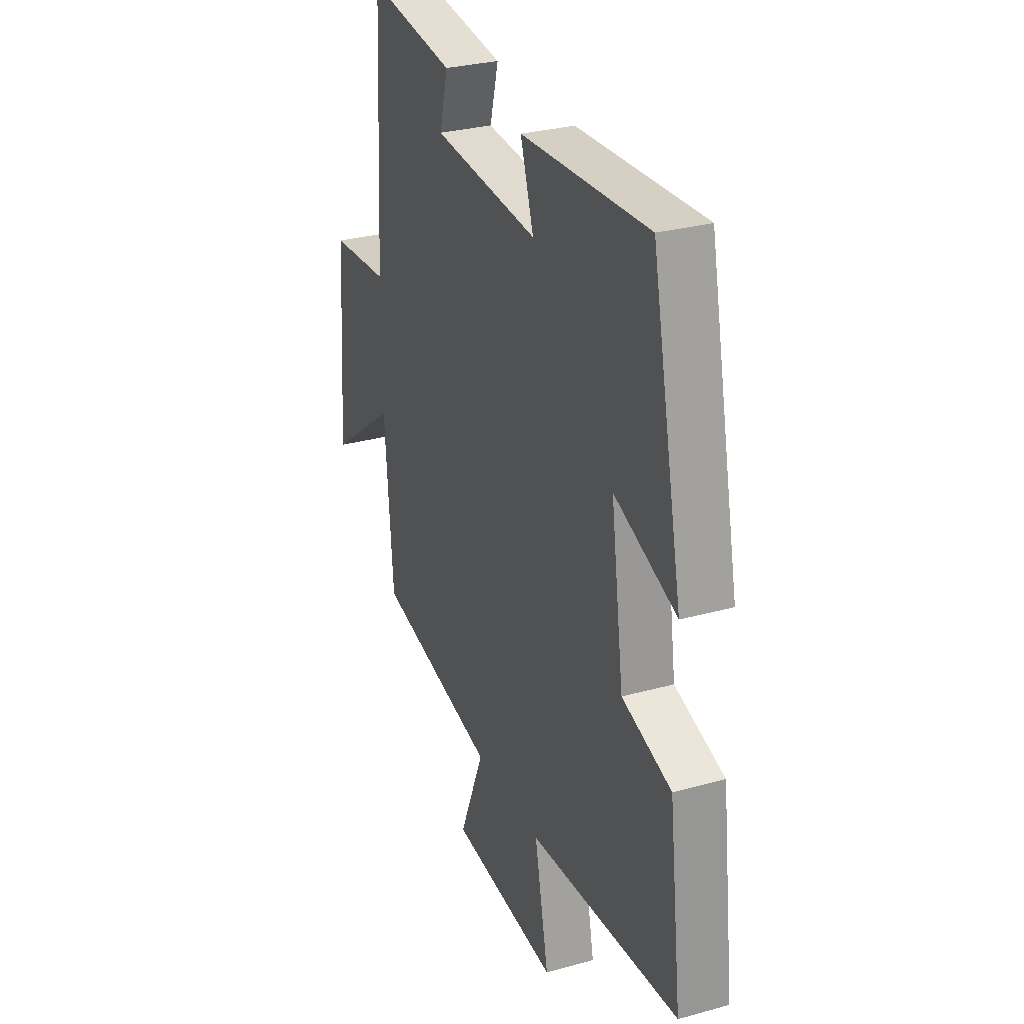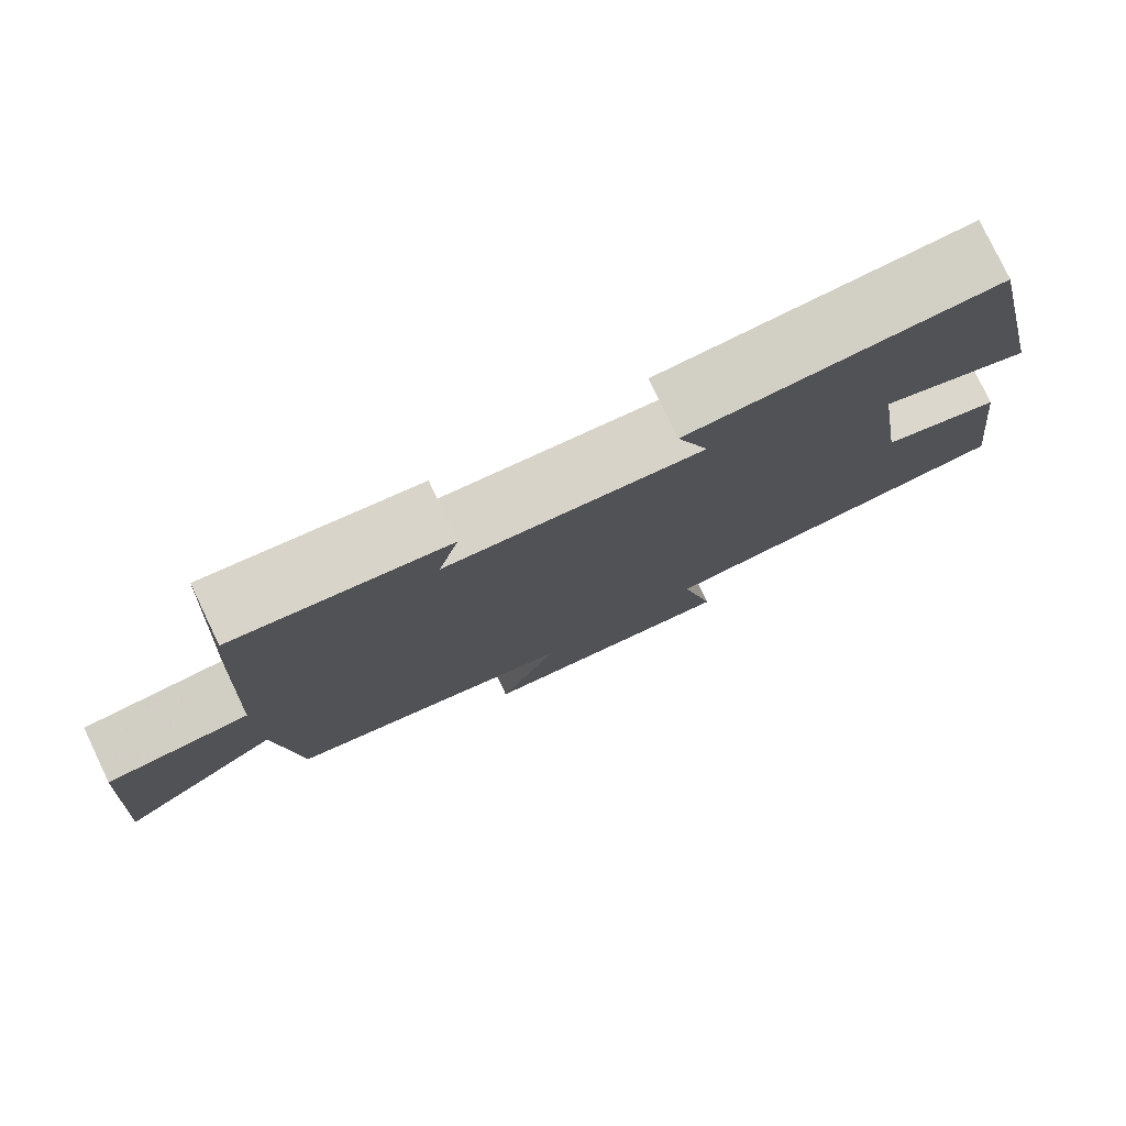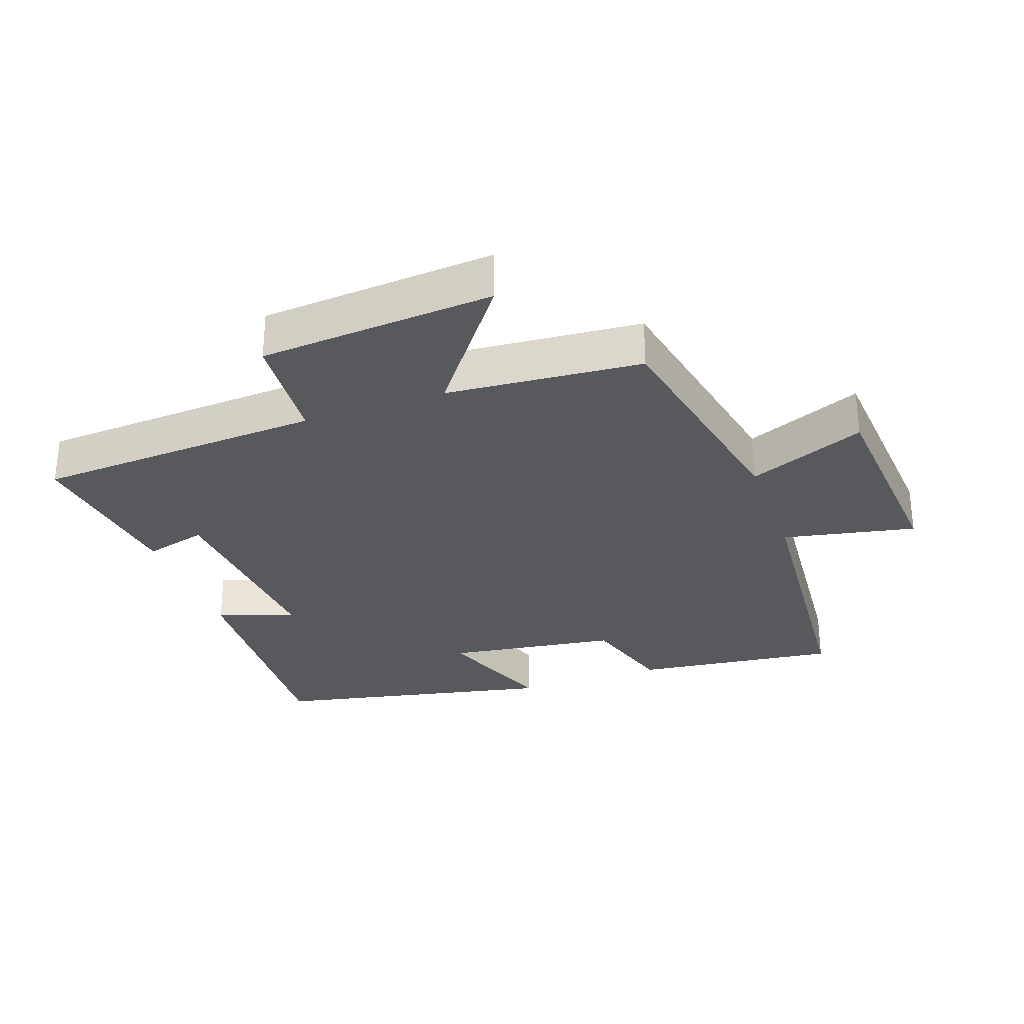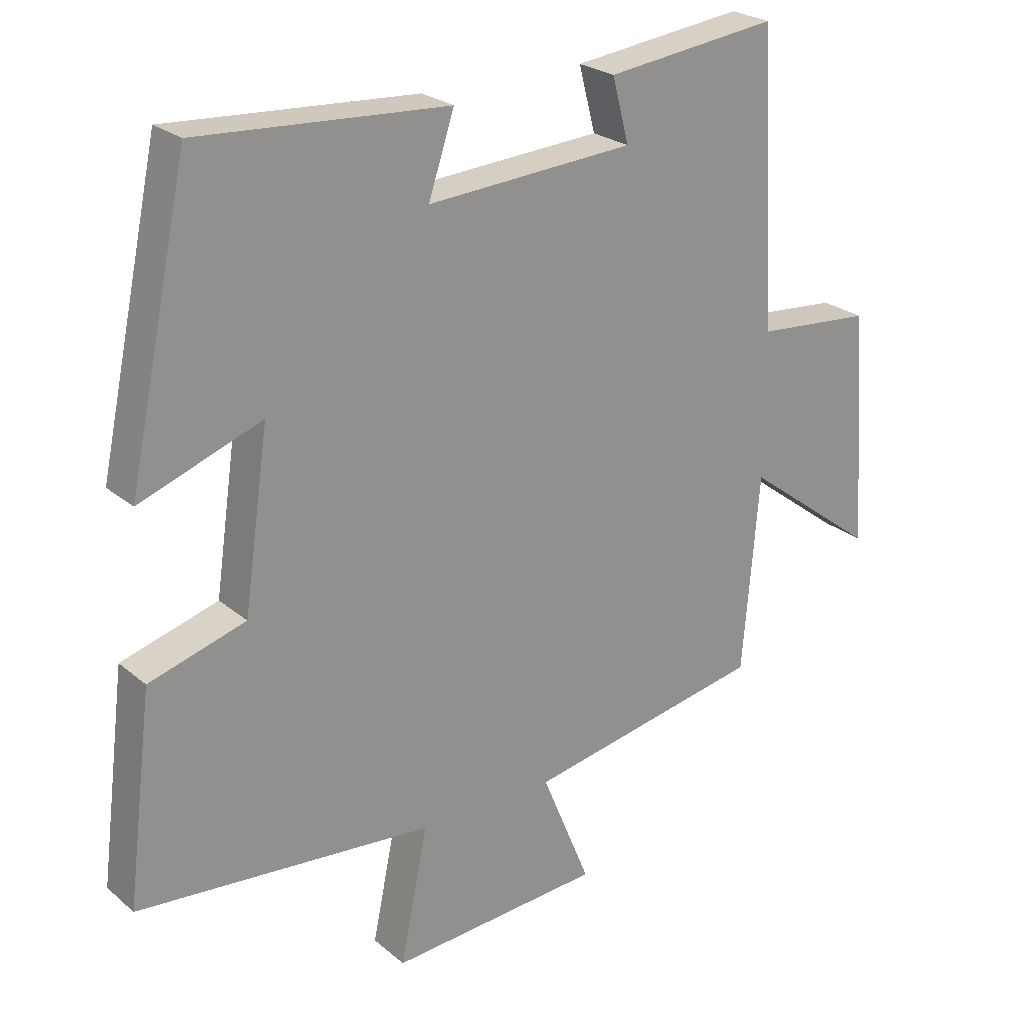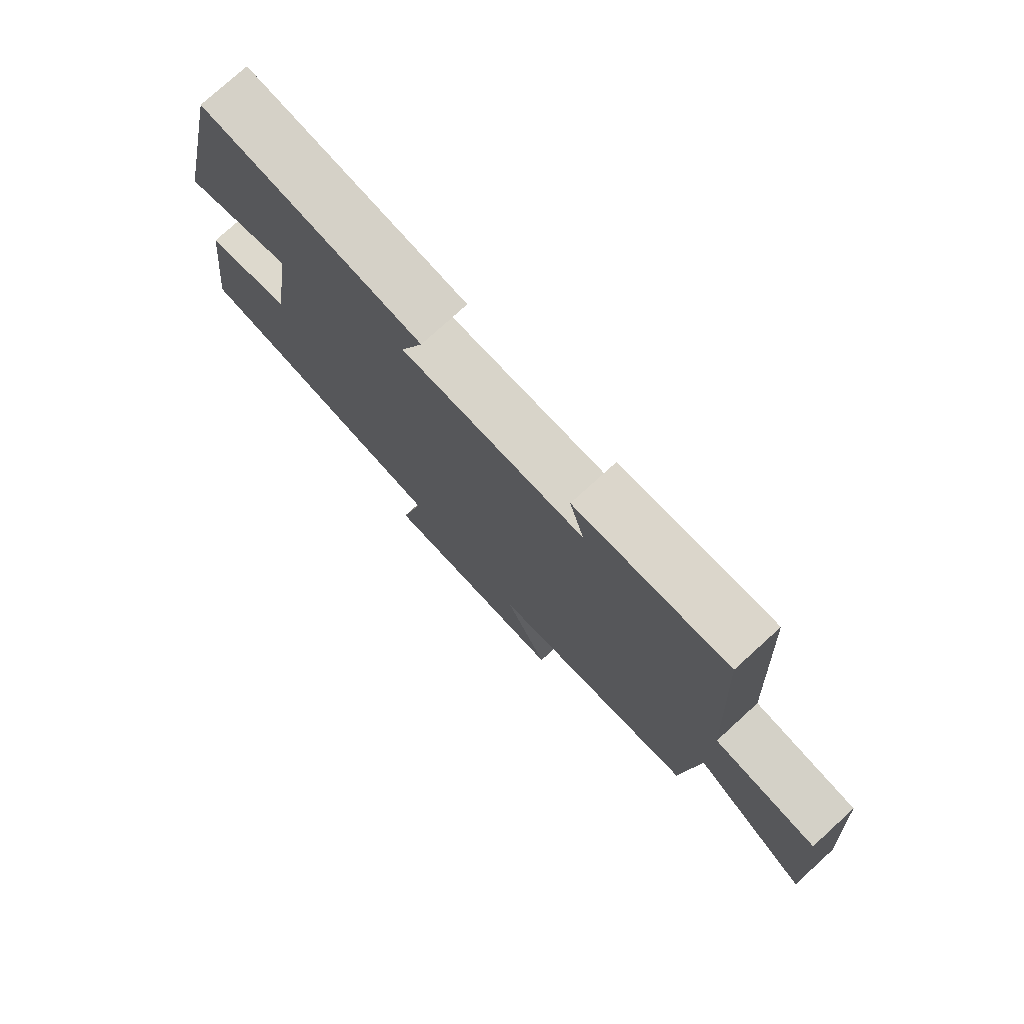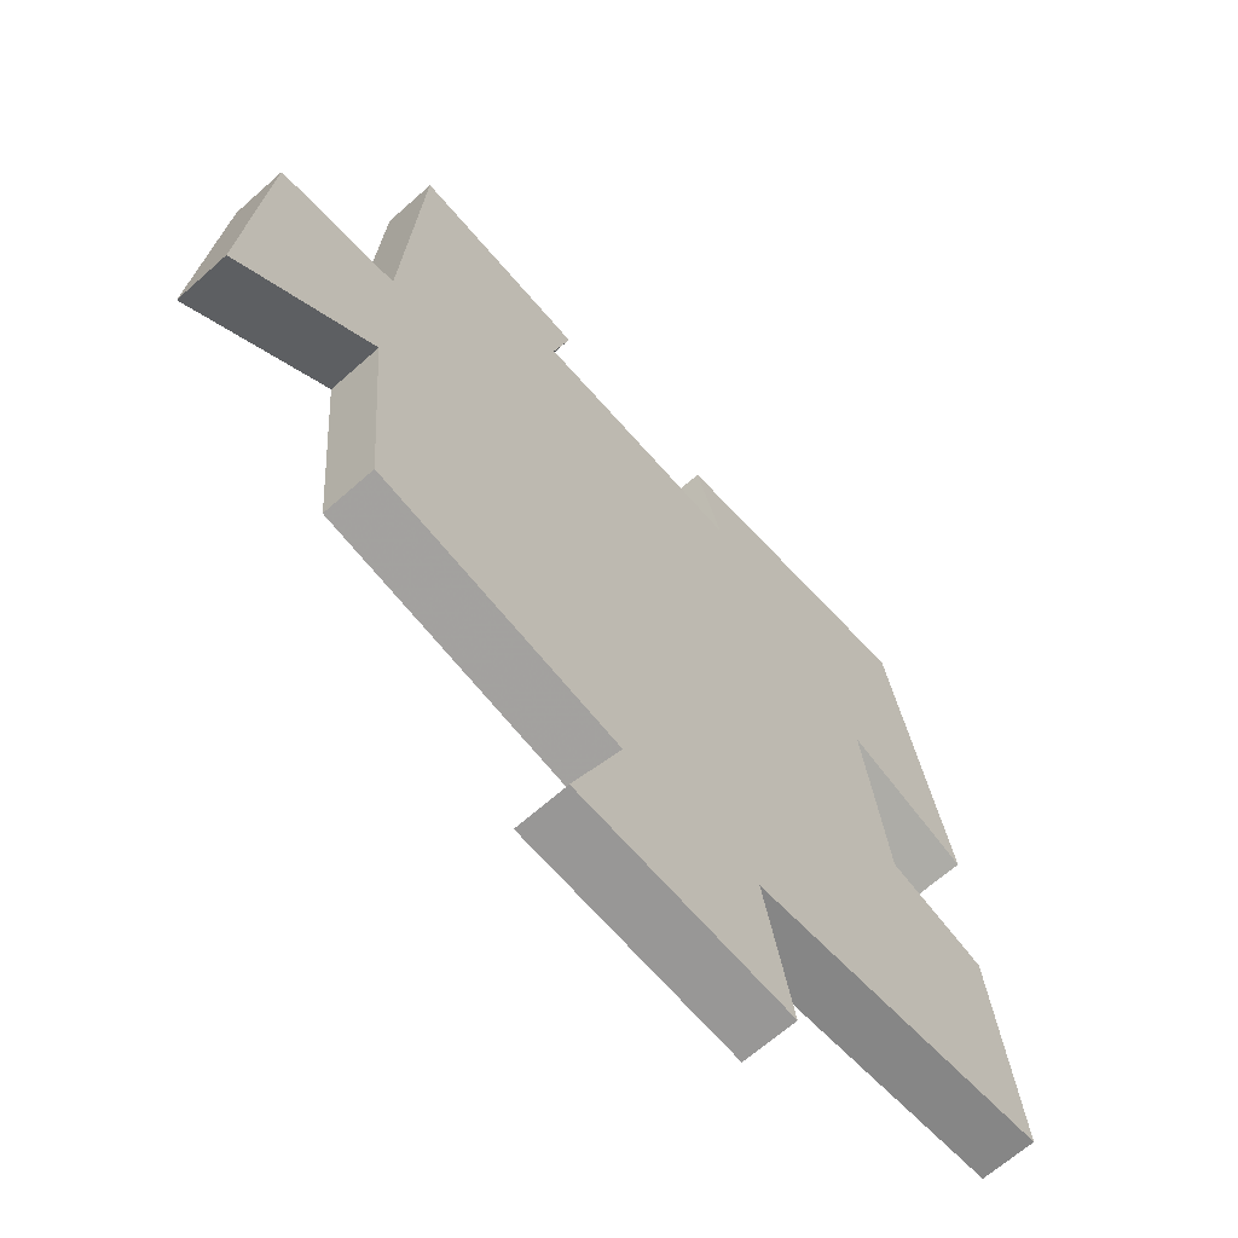
<metadata>
{"format":"obj","ext":"obj","renderer":"f3d","projection":"perspective","resolution":1024,"background":"white","views":[{"elev":29.6,"azim":-112.2,"up":"+Z"},{"elev":79.2,"azim":154.5,"up":"+Z"},{"elev":-29.9,"azim":109.7,"up":"+Y"},{"elev":24.2,"azim":-36.4,"up":"+Z"},{"elev":77.2,"azim":47.7,"up":"+Z"},{"elev":-65.5,"azim":131.9,"up":"+Z"}]}
</metadata>
<code>
v 0.475 0.07 -0.429
v 0.115 0.07 -0.5
v 0.189 0.07 -0.68
v -0.133 0.07 -0.704
v -0.091 0.07 -0.5
v -0.539 0.07 -0.462
v -0.5 0.07 -0.149
v -0.354 0.07 -0.105
v -0.316 0.07 0.157
v -0.5 0.07 0.089
v -0.408 0.07 0.522
v -0.032 0.07 0.5
v -0.071 0.07 0.382
v 0.241 0.07 0.404
v 0.216 0.07 0.5
v 0.476 0.07 0.533
v 0.5 0.07 0.092
v 0.676 0.07 0.078
v 0.702 0.07 -0.282
v 0.5 0.07 -0.13
v 0.475 0 -0.429
v 0.115 0 -0.5
v 0.189 0 -0.68
v -0.133 0 -0.704
v -0.091 0 -0.5
v -0.539 0 -0.462
v -0.5 0 -0.149
v -0.354 0 -0.105
v -0.316 0 0.157
v -0.5 0 0.089
v -0.408 0 0.522
v -0.032 0 0.5
v -0.071 0 0.382
v 0.241 0 0.404
v 0.216 0 0.5
v 0.476 0 0.533
v 0.5 0 0.092
v 0.676 0 0.078
v 0.702 0 -0.282
v 0.5 0 -0.13
f 17 18 19 20
f 17 20 1
f 16 17 1
f 15 16 1
f 14 15 1
f 13 14 1 2
f 11 12 13
f 10 11 13
f 9 10 13
f 8 9 13 2
f 7 8 2
f 6 7 2
f 5 6 2
f 2 3 4 5
f 40 39 38 37
f 21 40 37
f 21 37 36
f 21 36 35
f 21 35 34
f 22 21 34 33
f 33 32 31
f 33 31 30
f 33 30 29
f 22 33 29 28
f 22 28 27
f 22 27 26
f 22 26 25
f 25 24 23 22
f 1 21 22 2
f 2 22 23 3
f 3 23 24 4
f 4 24 25 5
f 5 25 26 6
f 6 26 27 7
f 7 27 28 8
f 8 28 29 9
f 9 29 30 10
f 10 30 31 11
f 11 31 32 12
f 12 32 33 13
f 13 33 34 14
f 14 34 35 15
f 15 35 36 16
f 16 36 37 17
f 17 37 38 18
f 18 38 39 19
f 19 39 40 20
f 20 40 21 1

</code>
